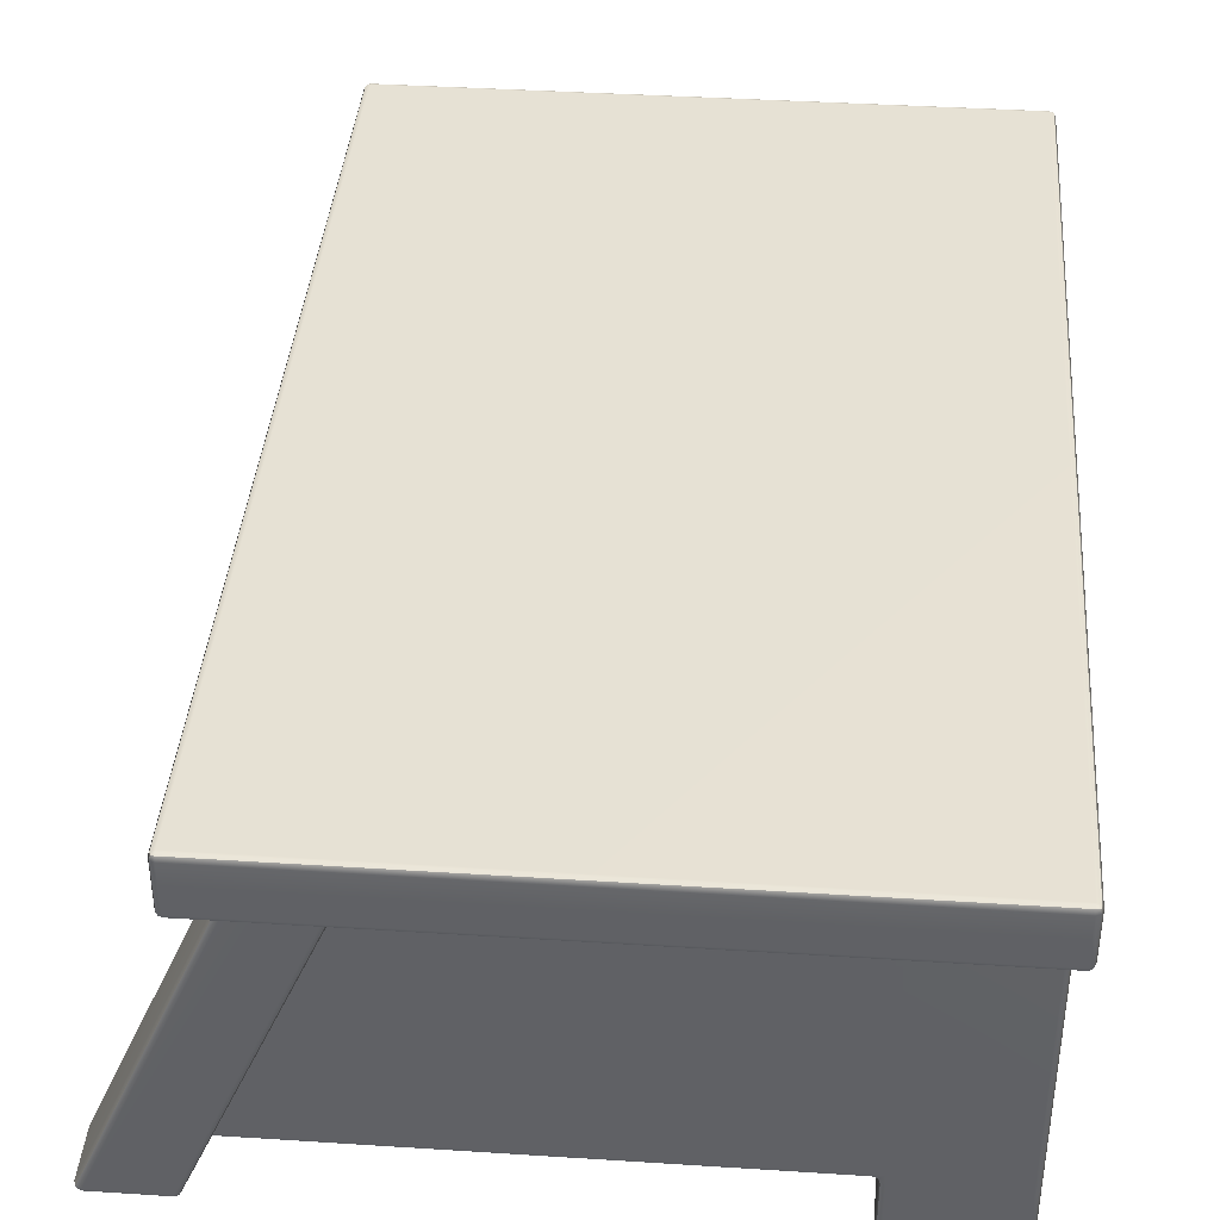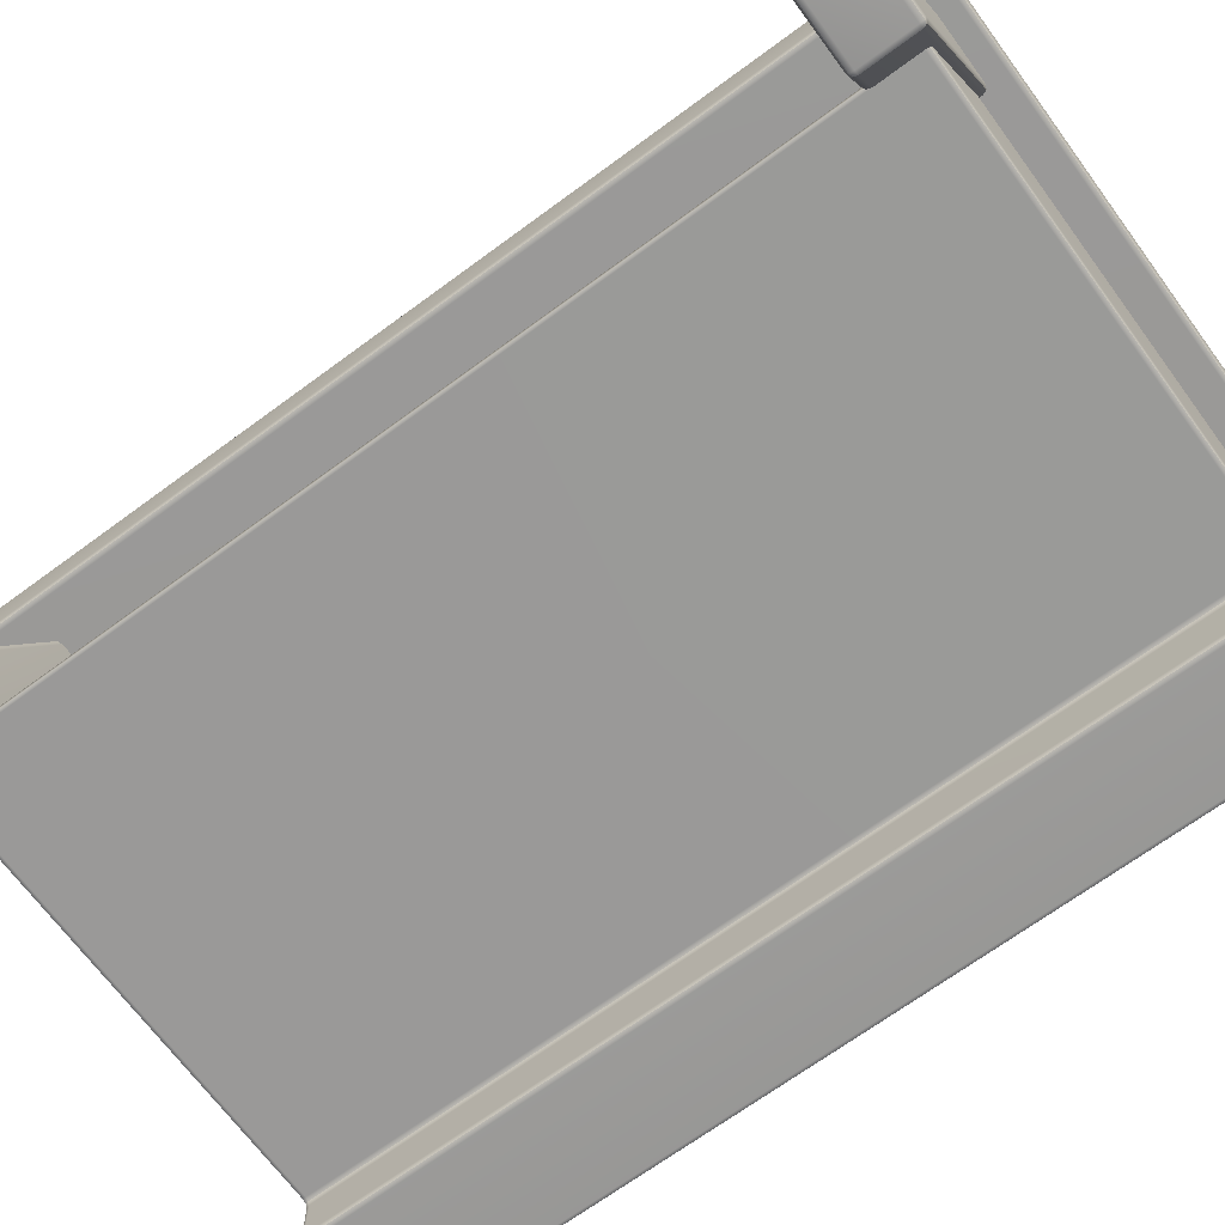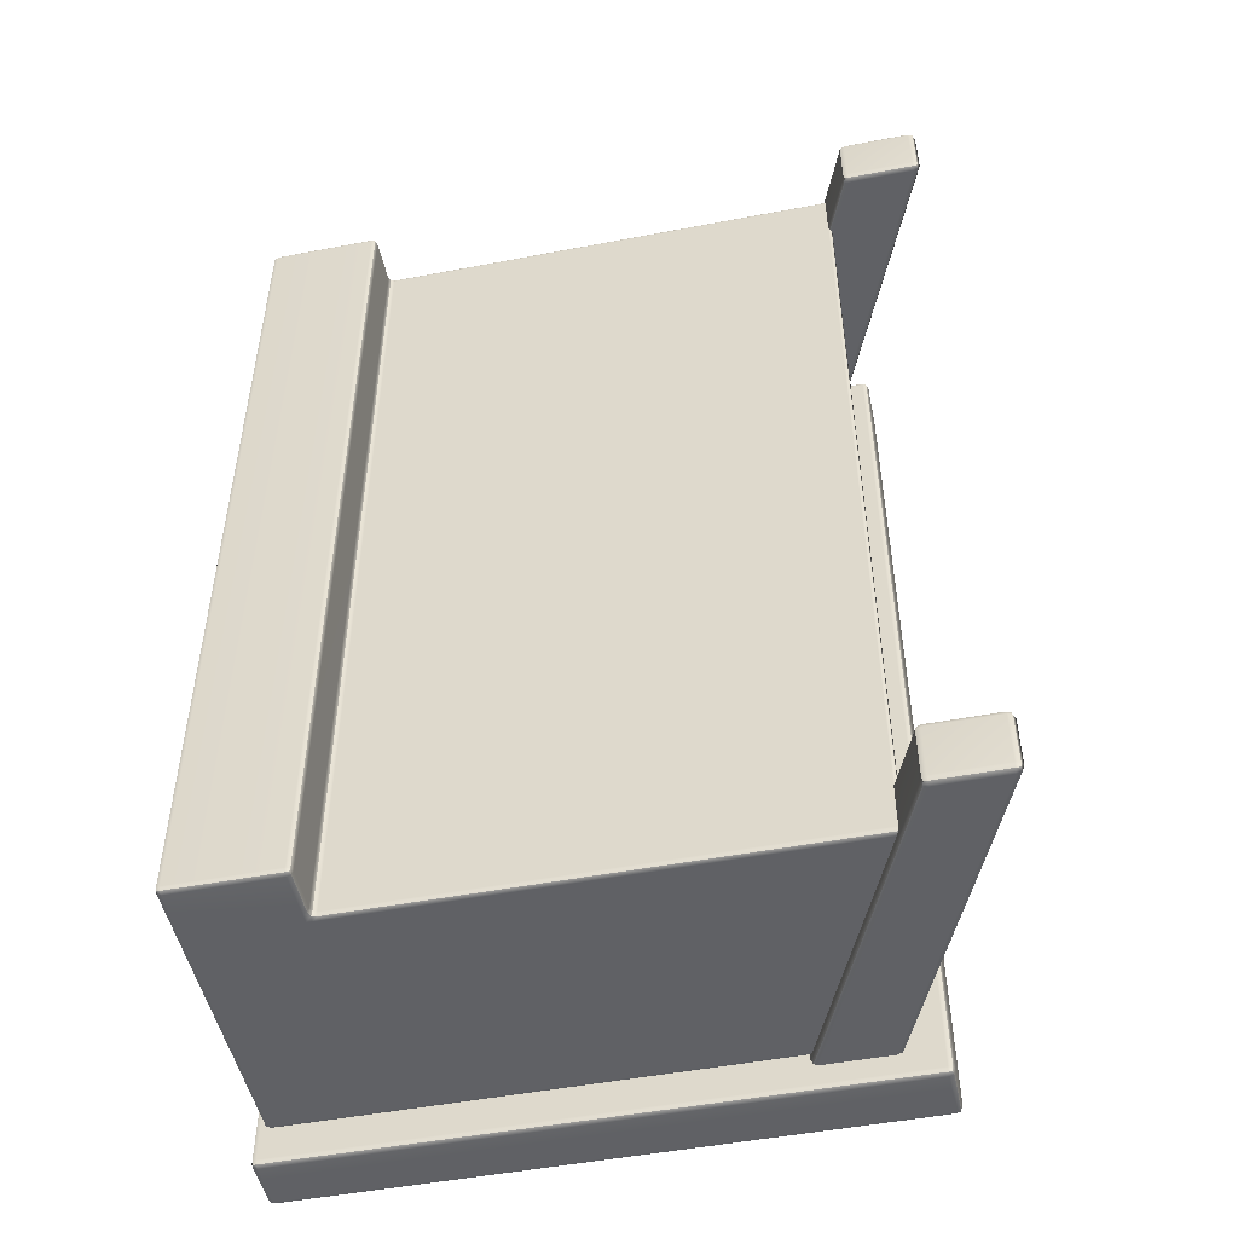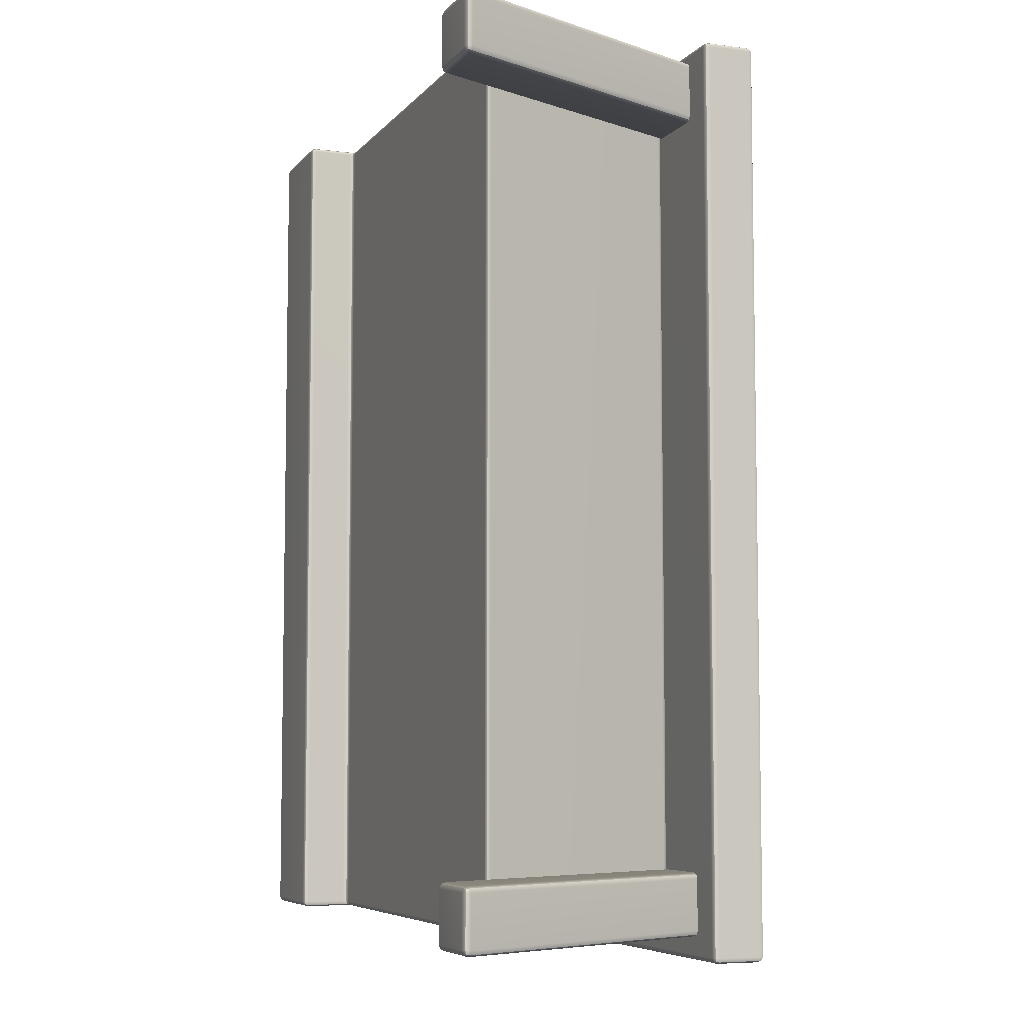
<metadata>
{"format":"obj","ext":"obj","renderer":"f3d","projection":"perspective","resolution":1024,"background":"white","views":[{"elev":39.3,"azim":-175.4,"up":"+Y"},{"elev":-69.0,"azim":126.4,"up":"+Y"},{"elev":-49.7,"azim":11.9,"up":"+Z"},{"elev":-6.5,"azim":68.8,"up":"+Z"}]}
</metadata>
<code>
v  -5.303 0.2747 9.653
v  -4.828 0.2747 9.653
v  -4.828 0.2747 10.43
v  -5.303 0.2747 10.43
v  -5.303 0.3168 10.44
v  -5.303 0.2794 10.44
v  -4.828 0.2794 10.44
v  -4.828 0.3168 10.44
v  -5.308 0.2794 10.43
v  -5.308 0.3168 10.43
v  -5.308 0.3168 9.653
v  -5.308 0.2794 9.653
v  -4.824 0.2794 10.43
v  -4.824 0.2794 9.653
v  -4.824 0.3168 9.653
v  -4.824 0.3168 10.43
v  -5.303 0.3215 9.653
v  -5.303 0.3215 10.43
v  -4.828 0.3215 10.43
v  -4.828 0.3215 9.653
v  -5.303 0.2794 9.649
v  -5.303 0.3168 9.649
v  -4.828 0.3168 9.649
v  -4.828 0.2794 9.649
v  -5.307 0.2761 9.653
v  -5.307 0.2761 10.43
v  -5.303 0.2761 10.44
v  -4.828 0.2761 10.44
v  -5.307 0.2794 10.44
v  -5.307 0.3168 10.44
v  -4.825 0.2761 10.43
v  -4.825 0.2761 9.653
v  -4.825 0.3168 10.44
v  -4.825 0.2794 10.44
v  -5.307 0.3201 9.653
v  -5.307 0.3201 10.43
v  -4.828 0.3201 10.44
v  -5.303 0.3201 10.44
v  -4.825 0.3201 10.43
v  -4.825 0.3201 9.653
v  -5.307 0.3168 9.65
v  -5.307 0.2794 9.65
v  -5.303 0.3201 9.65
v  -4.828 0.3201 9.65
v  -4.825 0.3168 9.65
v  -4.825 0.2794 9.65
v  -5.303 0.2761 9.65
v  -4.828 0.2761 9.65
v  -5.306 0.2767 10.43
v  -4.825 0.2767 10.43
v  -5.306 0.3195 10.43
v  -4.825 0.3195 10.43
v  -5.306 0.3195 9.651
v  -4.825 0.3195 9.651
v  -5.306 0.2767 9.651
v  -4.825 0.2767 9.651
v  -4.808 0.0276 10.42
v  -4.808 0.0276 10.38
v  -4.755 0.0276 10.38
v  -4.755 0.0276 10.42
v  -4.755 0.0329 10.43
v  -4.864 0.2843 10.43
v  -4.917 0.2843 10.43
v  -4.808 0.0329 10.43
v  -4.923 0.2843 10.42
v  -4.923 0.2843 10.38
v  -4.813 0.0329 10.38
v  -4.813 0.0329 10.42
v  -4.859 0.2843 10.38
v  -4.859 0.2843 10.42
v  -4.749 0.0329 10.42
v  -4.749 0.0329 10.38
v  -4.917 0.2896 10.38
v  -4.917 0.2896 10.42
v  -4.864 0.2896 10.42
v  -4.864 0.2896 10.38
v  -4.808 0.0329 10.37
v  -4.917 0.2843 10.37
v  -4.864 0.2843 10.37
v  -4.755 0.0329 10.37
v  -4.811 0.0292 10.38
v  -4.811 0.0292 10.42
v  -4.808 0.0292 10.43
v  -4.755 0.0292 10.43
v  -4.811 0.0329 10.43
v  -4.921 0.2843 10.43
v  -4.751 0.0292 10.38
v  -4.751 0.0292 10.42
v  -4.751 0.0329 10.43
v  -4.861 0.2843 10.43
v  -4.921 0.288 10.38
v  -4.921 0.288 10.42
v  -4.917 0.288 10.43
v  -4.864 0.288 10.43
v  -4.861 0.288 10.38
v  -4.861 0.288 10.42
v  -4.811 0.0329 10.38
v  -4.921 0.2843 10.38
v  -4.917 0.288 10.38
v  -4.864 0.288 10.38
v  -4.751 0.0329 10.38
v  -4.861 0.2843 10.38
v  -4.808 0.0292 10.38
v  -4.755 0.0292 10.38
v  -4.811 0.0299 10.42
v  -4.752 0.0299 10.42
v  -4.92 0.2873 10.42
v  -4.861 0.2873 10.42
v  -4.92 0.2873 10.38
v  -4.861 0.2873 10.38
v  -4.811 0.0299 10.38
v  -4.752 0.0299 10.38
v  -4.808 0.0276 9.717
v  -4.808 0.0276 9.674
v  -4.755 0.0276 9.674
v  -4.755 0.0276 9.717
v  -4.917 0.2843 9.722
v  -4.808 0.0329 9.722
v  -4.755 0.0329 9.722
v  -4.864 0.2843 9.722
v  -4.923 0.2843 9.717
v  -4.923 0.2843 9.674
v  -4.813 0.0329 9.674
v  -4.813 0.0329 9.717
v  -4.859 0.2843 9.674
v  -4.859 0.2843 9.717
v  -4.749 0.0329 9.717
v  -4.749 0.0329 9.674
v  -4.917 0.2896 9.674
v  -4.917 0.2896 9.717
v  -4.864 0.2896 9.717
v  -4.864 0.2896 9.674
v  -4.808 0.0329 9.669
v  -4.917 0.2843 9.669
v  -4.864 0.2843 9.669
v  -4.755 0.0329 9.669
v  -4.811 0.0292 9.717
v  -4.811 0.0292 9.674
v  -4.755 0.0292 9.72
v  -4.808 0.0292 9.72
v  -4.811 0.0329 9.72
v  -4.921 0.2843 9.72
v  -4.751 0.0292 9.717
v  -4.751 0.0292 9.674
v  -4.861 0.2843 9.72
v  -4.751 0.0329 9.72
v  -4.921 0.288 9.717
v  -4.921 0.288 9.674
v  -4.917 0.288 9.72
v  -4.864 0.288 9.72
v  -4.861 0.288 9.717
v  -4.861 0.288 9.674
v  -4.921 0.2843 9.671
v  -4.811 0.0329 9.671
v  -4.917 0.288 9.671
v  -4.864 0.288 9.671
v  -4.861 0.2843 9.671
v  -4.751 0.0329 9.671
v  -4.808 0.0292 9.671
v  -4.755 0.0292 9.671
v  -4.811 0.0299 9.72
v  -4.752 0.0299 9.72
v  -4.92 0.2873 9.72
v  -4.861 0.2873 9.72
v  -4.92 0.2873 9.671
v  -4.861 0.2873 9.671
v  -4.811 0.0299 9.671
v  -4.752 0.0299 9.671
v  -5.295 0.0312 9.681
v  -5.213 0.0312 9.681
v  -5.213 0.0312 10.42
v  -5.295 0.0312 10.42
v  -5.213 0.0699 10.42
v  -5.295 0.0699 10.42
v  -5.295 0.0355 10.42
v  -5.213 0.0355 10.42
v  -5.299 0.0699 9.681
v  -5.299 0.0355 9.681
v  -5.299 0.0355 10.42
v  -5.299 0.0699 10.42
v  -5.208 0.0355 9.681
v  -5.208 0.0699 9.681
v  -5.208 0.0699 10.42
v  -5.208 0.0355 10.42
v  -5.213 0.0785 10.42
v  -5.213 0.2702 10.42
v  -5.295 0.2702 10.42
v  -5.295 0.0785 10.42
v  -5.213 0.2746 10.42
v  -5.213 0.2746 9.681
v  -5.295 0.2746 9.681
v  -5.295 0.2746 10.42
v  -5.299 0.0785 9.681
v  -5.299 0.0785 10.42
v  -5.299 0.2702 10.42
v  -5.299 0.2702 9.681
v  -4.918 0.2746 10.42
v  -4.918 0.2746 9.681
v  -5.204 0.2746 9.681
v  -5.204 0.2746 10.42
v  -5.204 0.0785 10.42
v  -4.833 0.0785 10.42
v  -4.916 0.2702 10.42
v  -5.204 0.2702 10.42
v  -5.213 0.0785 9.677
v  -5.295 0.0785 9.677
v  -5.295 0.2702 9.677
v  -5.213 0.2702 9.677
v  -5.204 0.0785 9.677
v  -5.204 0.2702 9.677
v  -4.916 0.2702 9.677
v  -4.833 0.0785 9.677
v  -5.295 0.0355 9.677
v  -5.295 0.0699 9.677
v  -5.213 0.0699 9.677
v  -5.213 0.0355 9.677
v  -5.204 0.0742 9.681
v  -4.831 0.0742 9.681
v  -4.831 0.0742 10.42
v  -5.204 0.0742 10.42
v  -4.828 0.0781 9.681
v  -4.912 0.2706 9.681
v  -4.912 0.2706 10.42
v  -4.828 0.0781 10.42
v  -5.298 0.0324 9.681
v  -5.298 0.0324 10.42
v  -5.213 0.0324 10.42
v  -5.295 0.0324 10.42
v  -5.298 0.0355 10.42
v  -5.298 0.0699 10.42
v  -5.209 0.0324 9.681
v  -5.209 0.0324 10.42
v  -5.209 0.0699 10.42
v  -5.209 0.0355 10.42
v  -5.298 0.2702 10.42
v  -5.298 0.0785 10.42
v  -5.213 0.2733 10.42
v  -5.295 0.2733 10.42
v  -5.298 0.2733 10.42
v  -5.298 0.2733 9.681
v  -4.917 0.2732 10.42
v  -5.204 0.2733 10.42
v  -5.208 0.2746 9.681
v  -5.208 0.2746 10.42
v  -5.208 0.0785 10.42
v  -5.208 0.2702 10.42
v  -5.298 0.0785 9.678
v  -5.298 0.2702 9.678
v  -5.295 0.2733 9.678
v  -5.213 0.2733 9.678
v  -4.917 0.2732 9.678
v  -5.204 0.2733 9.678
v  -5.208 0.2702 9.677
v  -5.208 0.0785 9.677
v  -5.298 0.0355 9.678
v  -5.298 0.0699 9.678
v  -5.213 0.0324 9.678
v  -5.295 0.0324 9.678
v  -5.209 0.0699 9.678
v  -5.209 0.0355 9.678
v  -5.295 0.0742 10.42
v  -5.213 0.0742 10.42
v  -5.299 0.0742 10.42
v  -5.299 0.0742 9.681
v  -5.204 0.0754 10.42
v  -4.832 0.0755 10.42
v  -5.207 0.0729 10.42
v  -5.207 0.0729 9.681
v  -5.213 0.0742 9.677
v  -5.295 0.0742 9.677
v  -4.832 0.0755 9.678
v  -5.204 0.0754 9.678
v  -4.913 0.2704 9.678
v  -4.83 0.0783 9.678
v  -4.829 0.0755 10.42
v  -4.829 0.0755 9.681
v  -4.83 0.0783 10.42
v  -4.913 0.2704 10.42
v  -4.914 0.2735 10.42
v  -4.914 0.2735 9.681
v  -5.297 0.033 10.42
v  -5.21 0.033 10.42
v  -5.297 0.2727 10.42
v  -5.208 0.2733 10.42
v  -5.297 0.2727 9.679
v  -5.208 0.2733 9.678
v  -5.297 0.033 9.679
v  -5.21 0.033 9.679
v  -5.298 0.0742 10.42
v  -5.208 0.074 10.42
v  -5.298 0.0742 9.678
v  -5.208 0.0742 9.678
v  -4.83 0.0761 9.679
v  -4.83 0.0761 10.42
v  -4.914 0.2728 9.679
v  -4.914 0.2728 10.42
o Mesa_3
g Mesa_3
f 1 2 3
f 3 4 1
f 5 6 7
f 7 8 5
f 9 10 11
f 11 12 9
f 13 14 15
f 15 16 13
f 17 18 19
f 19 20 17
f 21 22 23
f 23 24 21
f 25 1 4
f 4 26 25
f 26 9 12
f 12 25 26
f 6 27 28
f 28 7 6
f 3 28 27
f 27 4 3
f 29 30 10
f 10 9 29
f 29 6 5
f 5 30 29
f 31 32 14
f 14 13 31
f 32 31 3
f 3 2 32
f 33 8 7
f 7 34 33
f 16 33 34
f 34 13 16
f 35 11 10
f 10 36 35
f 18 17 35
f 35 36 18
f 37 19 18
f 18 38 37
f 8 37 38
f 38 5 8
f 19 39 40
f 40 20 19
f 15 40 39
f 39 16 15
f 41 42 12
f 12 11 41
f 42 41 22
f 22 21 42
f 22 43 44
f 44 23 22
f 17 20 44
f 44 43 17
f 24 23 45
f 45 46 24
f 14 46 45
f 45 15 14
f 2 1 47
f 47 48 2
f 21 24 48
f 48 47 21
f 9 26 49
f 49 29 9
f 4 27 49
f 49 26 4
f 29 49 27
f 27 6 29
f 31 50 28
f 28 3 31
f 34 50 31
f 31 13 34
f 28 50 34
f 34 7 28
f 51 38 18
f 18 36 51
f 36 10 30
f 30 51 36
f 38 51 30
f 30 5 38
f 39 52 33
f 33 16 39
f 19 37 52
f 52 39 19
f 52 37 8
f 8 33 52
f 41 53 43
f 43 22 41
f 41 11 35
f 35 53 41
f 35 17 43
f 43 53 35
f 40 15 45
f 45 54 40
f 44 54 45
f 45 23 44
f 44 20 40
f 40 54 44
f 25 55 47
f 47 1 25
f 25 12 42
f 42 55 25
f 42 21 47
f 47 55 42
f 32 56 46
f 46 14 32
f 32 2 48
f 48 56 32
f 48 24 46
f 46 56 48
f 57 58 59
f 59 60 57
f 61 62 63
f 63 64 61
f 65 66 67
f 67 68 65
f 69 70 71
f 71 72 69
f 73 74 75
f 75 76 73
f 77 78 79
f 79 80 77
f 81 58 57
f 57 82 81
f 81 82 68
f 68 67 81
f 61 64 83
f 83 84 61
f 60 84 83
f 83 57 60
f 65 68 85
f 85 86 65
f 63 86 85
f 85 64 63
f 87 72 71
f 71 88 87
f 87 88 60
f 60 59 87
f 62 61 89
f 89 90 62
f 70 90 89
f 89 71 70
f 91 66 65
f 65 92 91
f 74 73 91
f 91 92 74
f 75 74 93
f 93 94 75
f 62 94 93
f 93 63 62
f 95 76 75
f 75 96 95
f 69 95 96
f 96 70 69
f 97 67 66
f 66 98 97
f 78 77 97
f 97 98 78
f 79 78 99
f 99 100 79
f 76 100 99
f 99 73 76
f 101 80 79
f 79 102 101
f 72 101 102
f 102 69 72
f 59 58 103
f 103 104 59
f 80 104 103
f 103 77 80
f 82 105 85
f 85 68 82
f 105 82 57
f 57 83 105
f 85 105 83
f 83 64 85
f 88 106 84
f 84 60 88
f 106 88 71
f 71 89 106
f 84 106 89
f 89 61 84
f 92 107 93
f 93 74 92
f 65 86 107
f 107 92 65
f 93 107 86
f 86 63 93
f 96 108 90
f 90 70 96
f 75 94 108
f 108 96 75
f 90 108 94
f 94 62 90
f 98 109 99
f 99 78 98
f 109 98 66
f 66 91 109
f 99 109 91
f 91 73 99
f 102 110 95
f 95 69 102
f 100 110 102
f 102 79 100
f 95 110 100
f 100 76 95
f 81 111 103
f 103 58 81
f 97 111 81
f 81 67 97
f 103 111 97
f 97 77 103
f 87 112 101
f 101 72 87
f 112 87 59
f 59 104 112
f 101 112 104
f 104 80 101
f 113 114 115
f 115 116 113
f 117 118 119
f 119 120 117
f 121 122 123
f 123 124 121
f 125 126 127
f 127 128 125
f 129 130 131
f 131 132 129
f 133 134 135
f 135 136 133
f 114 113 137
f 137 138 114
f 123 138 137
f 137 124 123
f 139 119 118
f 118 140 139
f 116 139 140
f 140 113 116
f 121 124 141
f 141 142 121
f 142 141 118
f 118 117 142
f 128 127 143
f 143 144 128
f 115 144 143
f 143 116 115
f 145 120 119
f 119 146 145
f 126 145 146
f 146 127 126
f 122 121 147
f 147 148 122
f 129 148 147
f 147 130 129
f 131 130 149
f 149 150 131
f 150 149 117
f 117 120 150
f 151 152 132
f 132 131 151
f 125 152 151
f 151 126 125
f 123 122 153
f 153 154 123
f 133 154 153
f 153 134 133
f 135 134 155
f 155 156 135
f 156 155 129
f 129 132 156
f 157 158 136
f 136 135 157
f 128 158 157
f 157 125 128
f 115 114 159
f 159 160 115
f 160 159 133
f 133 136 160
f 137 161 141
f 141 124 137
f 140 161 137
f 137 113 140
f 118 141 161
f 161 140 118
f 143 162 139
f 139 116 143
f 146 162 143
f 143 127 146
f 119 139 162
f 162 146 119
f 147 163 149
f 149 130 147
f 163 147 121
f 121 142 163
f 117 149 163
f 163 142 117
f 151 164 145
f 145 126 151
f 164 151 131
f 131 150 164
f 120 145 164
f 164 150 120
f 153 165 155
f 155 134 153
f 165 153 122
f 122 148 165
f 129 155 165
f 165 148 129
f 157 166 152
f 152 125 157
f 166 157 135
f 135 156 166
f 152 166 156
f 156 132 152
f 138 167 159
f 159 114 138
f 167 138 123
f 123 154 167
f 159 167 154
f 154 133 159
f 144 168 158
f 158 128 144
f 160 168 144
f 144 115 160
f 158 168 160
f 160 136 158
f 169 170 171
f 171 172 169
f 173 174 175
f 175 176 173
f 177 178 179
f 179 180 177
f 181 182 183
f 183 184 181
f 185 186 187
f 187 188 185
f 189 190 191
f 191 192 189
f 193 194 195
f 195 196 193
f 197 198 199
f 199 200 197
f 201 202 203
f 203 204 201
f 205 206 207
f 207 208 205
f 209 210 211
f 211 212 209
f 213 214 215
f 215 216 213
f 217 218 219
f 219 220 217
f 221 222 223
f 223 224 221
f 225 169 172
f 172 226 225
f 178 225 226
f 226 179 178
f 227 176 175
f 175 228 227
f 227 228 172
f 172 171 227
f 179 229 230
f 230 180 179
f 174 230 229
f 229 175 174
f 231 181 184
f 184 232 231
f 170 231 232
f 232 171 170
f 233 173 176
f 176 234 233
f 234 184 183
f 183 233 234
f 187 235 236
f 236 188 187
f 194 236 235
f 235 195 194
f 237 189 192
f 192 238 237
f 187 186 237
f 237 238 187
f 196 195 239
f 239 240 196
f 191 240 239
f 239 192 191
f 241 197 200
f 200 242 241
f 203 241 242
f 242 204 203
f 243 190 189
f 189 244 243
f 199 243 244
f 244 200 199
f 245 201 204
f 204 246 245
f 185 245 246
f 246 186 185
f 247 193 196
f 196 248 247
f 207 206 247
f 247 248 207
f 208 207 249
f 249 250 208
f 190 250 249
f 249 191 190
f 251 211 210
f 210 252 251
f 198 251 252
f 252 199 198
f 208 253 254
f 254 205 208
f 209 254 253
f 253 210 209
f 255 256 214
f 214 213 255
f 177 256 255
f 255 178 177
f 257 170 169
f 169 258 257
f 216 257 258
f 258 213 216
f 259 182 181
f 181 260 259
f 215 259 260
f 260 216 215
f 185 188 261
f 261 262 185
f 173 262 261
f 261 174 173
f 180 263 264
f 264 177 180
f 193 264 263
f 263 194 193
f 201 265 266
f 266 202 201
f 266 265 220
f 220 219 266
f 217 220 267
f 267 268 217
f 182 268 267
f 267 183 182
f 269 215 214
f 214 270 269
f 269 270 206
f 206 205 269
f 271 218 217
f 217 272 271
f 212 271 272
f 272 209 212
f 273 222 221
f 221 274 273
f 211 273 274
f 274 212 211
f 275 219 218
f 218 276 275
f 275 276 221
f 221 224 275
f 203 202 277
f 277 278 203
f 277 224 223
f 223 278 277
f 279 223 222
f 222 280 279
f 279 280 198
f 198 197 279
f 226 281 229
f 229 179 226
f 172 228 281
f 281 226 172
f 229 281 228
f 228 175 229
f 232 282 227
f 227 171 232
f 184 234 282
f 282 232 184
f 176 227 282
f 282 234 176
f 235 283 239
f 239 195 235
f 187 238 283
f 283 235 187
f 192 239 283
f 283 238 192
f 242 284 246
f 246 204 242
f 200 244 284
f 284 242 200
f 189 237 284
f 284 244 189
f 246 284 237
f 237 186 246
f 248 285 249
f 249 207 248
f 196 240 285
f 285 248 196
f 249 285 240
f 240 191 249
f 252 286 243
f 243 199 252
f 286 252 210
f 210 253 286
f 250 286 253
f 253 208 250
f 190 243 286
f 286 250 190
f 255 287 225
f 225 178 255
f 258 287 255
f 255 213 258
f 169 225 287
f 287 258 169
f 260 288 257
f 257 216 260
f 231 288 260
f 260 181 231
f 288 231 170
f 170 257 288
f 230 174 261
f 261 289 230
f 236 289 261
f 261 188 236
f 289 236 194
f 194 263 289
f 230 289 263
f 263 180 230
f 267 220 265
f 265 290 267
f 290 265 201
f 201 245 290
f 262 290 245
f 245 185 262
f 233 290 262
f 262 173 233
f 267 290 233
f 233 183 267
f 270 291 247
f 247 206 270
f 256 291 270
f 270 214 256
f 291 256 177
f 177 264 291
f 247 291 264
f 264 193 247
f 272 292 254
f 254 209 272
f 292 272 217
f 217 268 292
f 259 292 268
f 268 182 259
f 215 269 292
f 292 259 215
f 292 269 205
f 205 254 292
f 274 293 271
f 271 212 274
f 221 276 293
f 293 274 221
f 293 276 218
f 218 271 293
f 277 294 275
f 275 224 277
f 266 294 277
f 277 202 266
f 294 266 219
f 219 275 294
f 280 295 251
f 251 198 280
f 222 273 295
f 295 280 222
f 251 295 273
f 273 211 251
f 278 296 241
f 241 203 278
f 279 296 278
f 278 223 279
f 241 296 279
f 279 197 241

</code>
